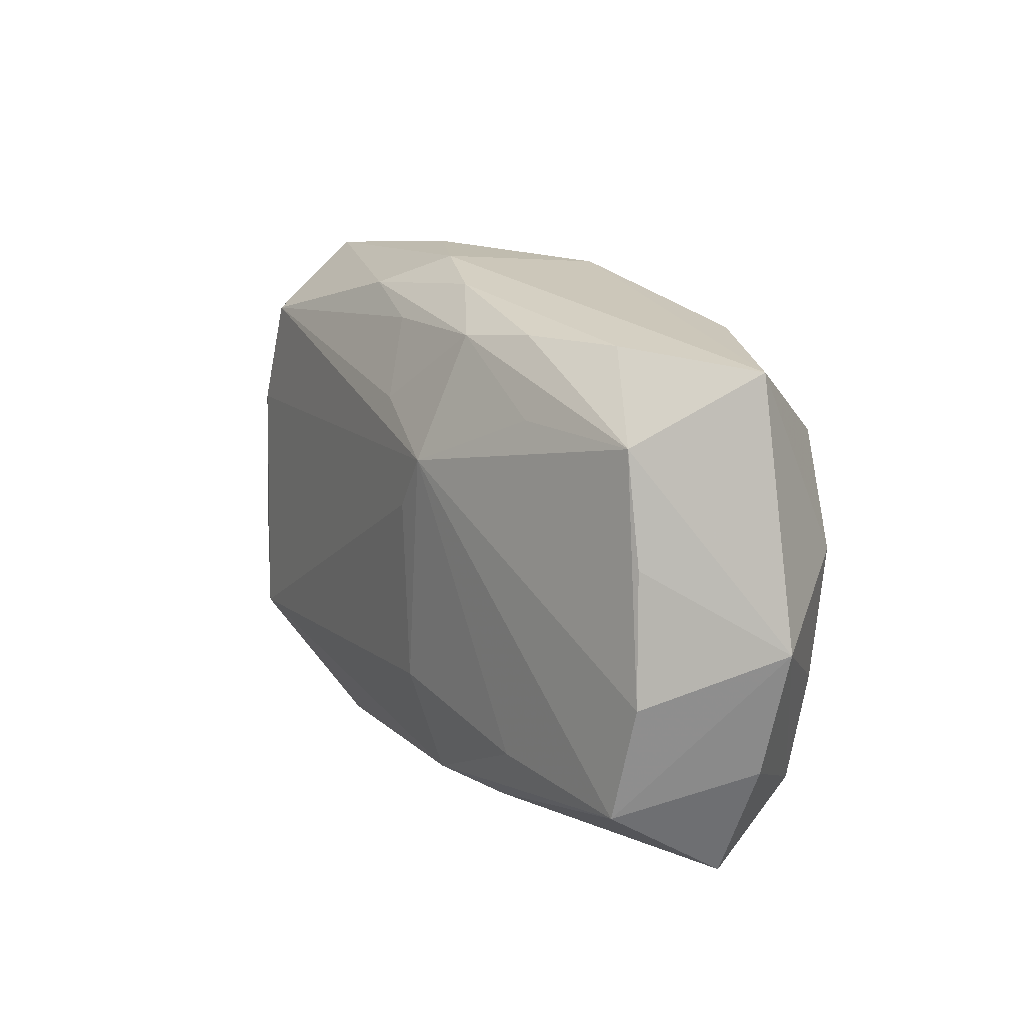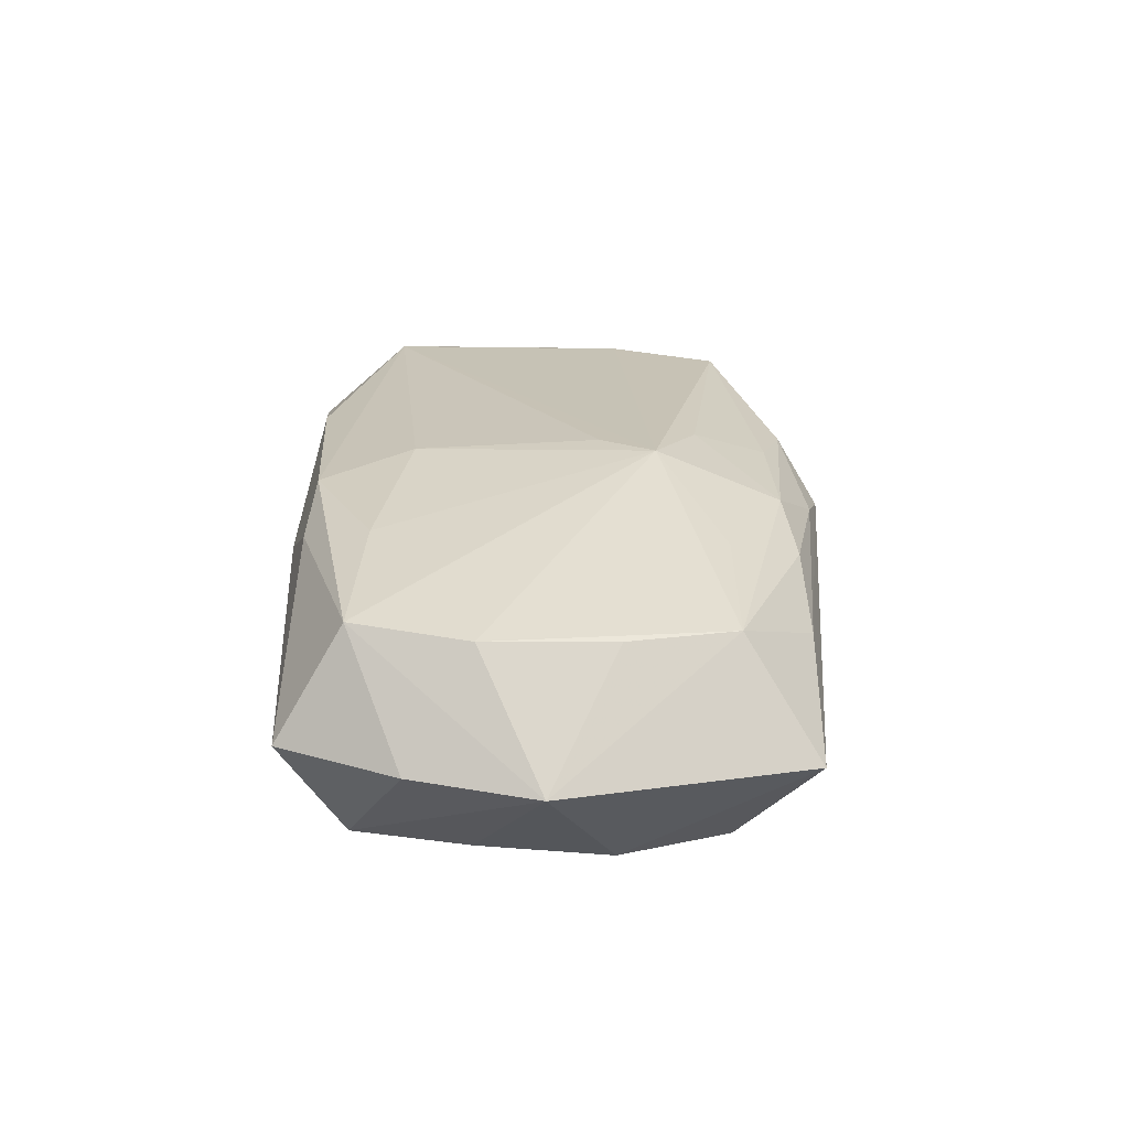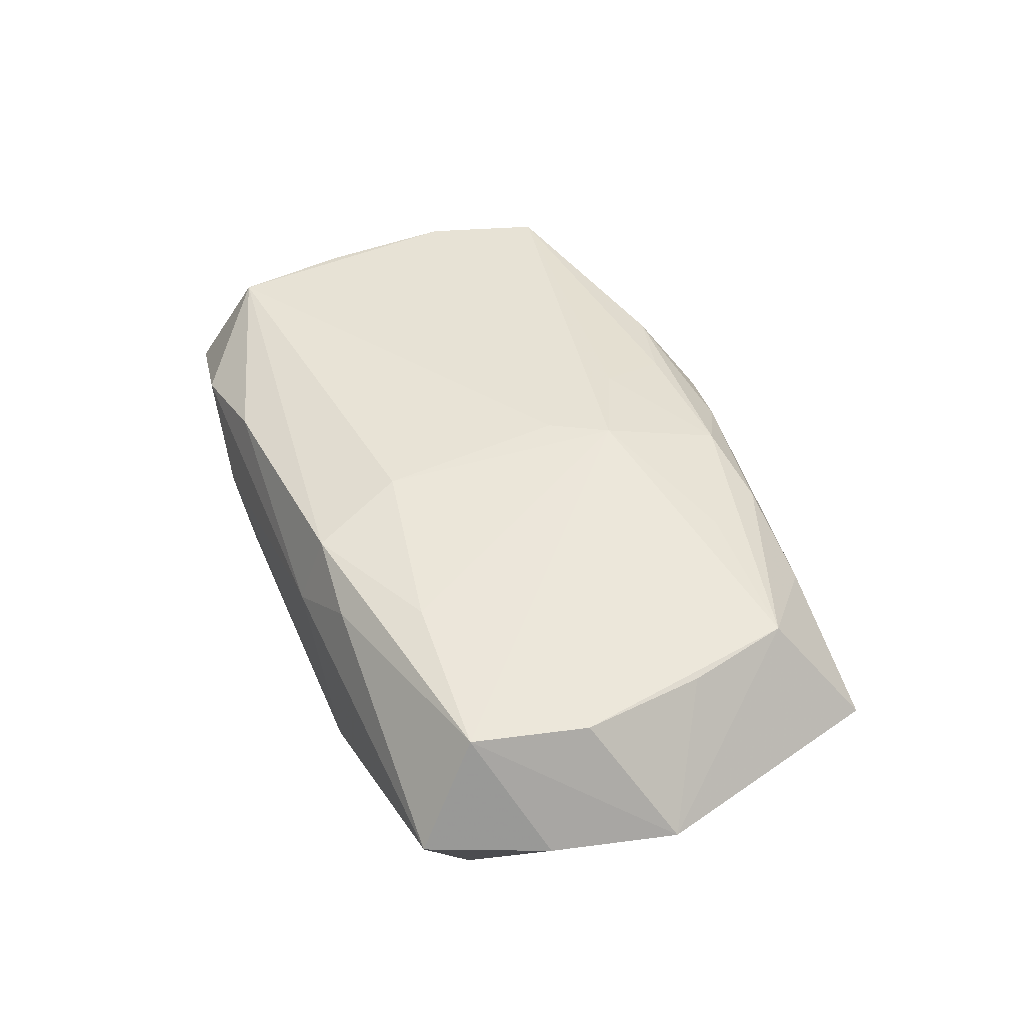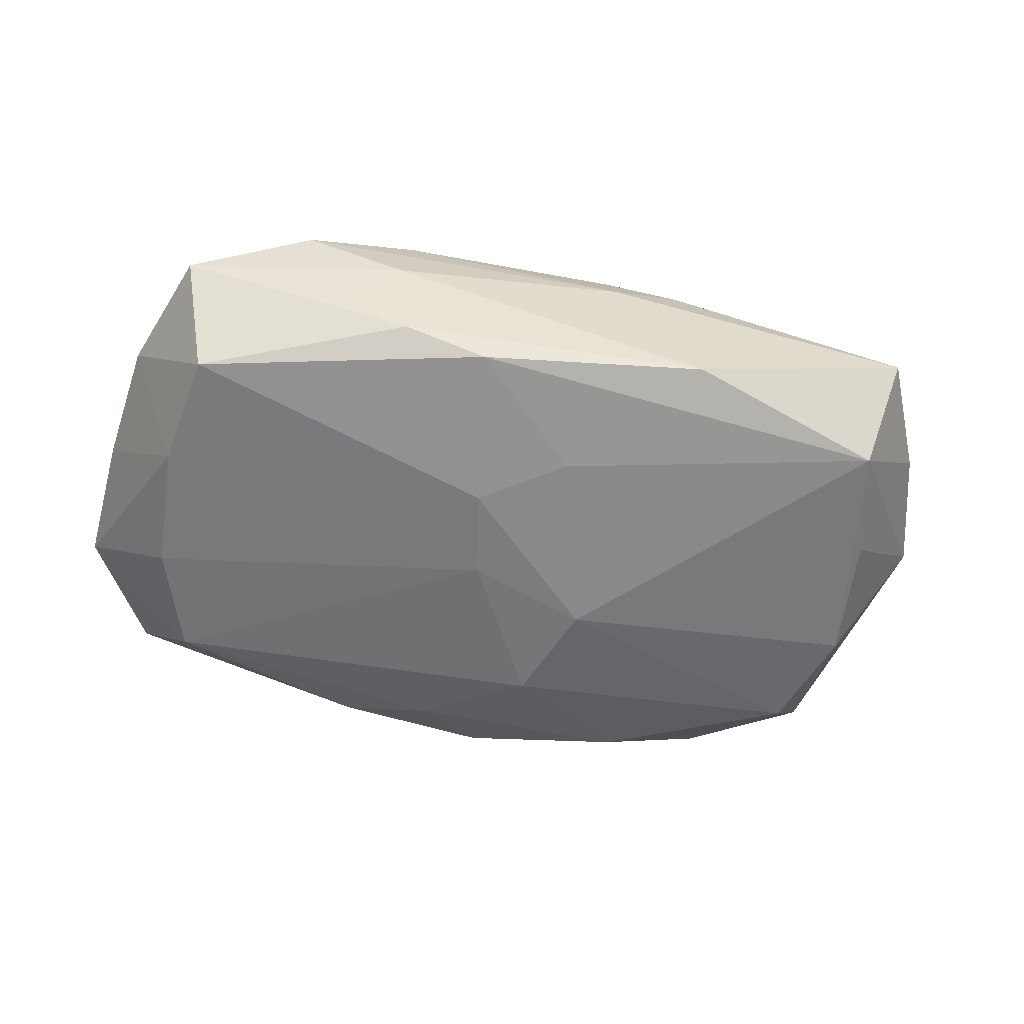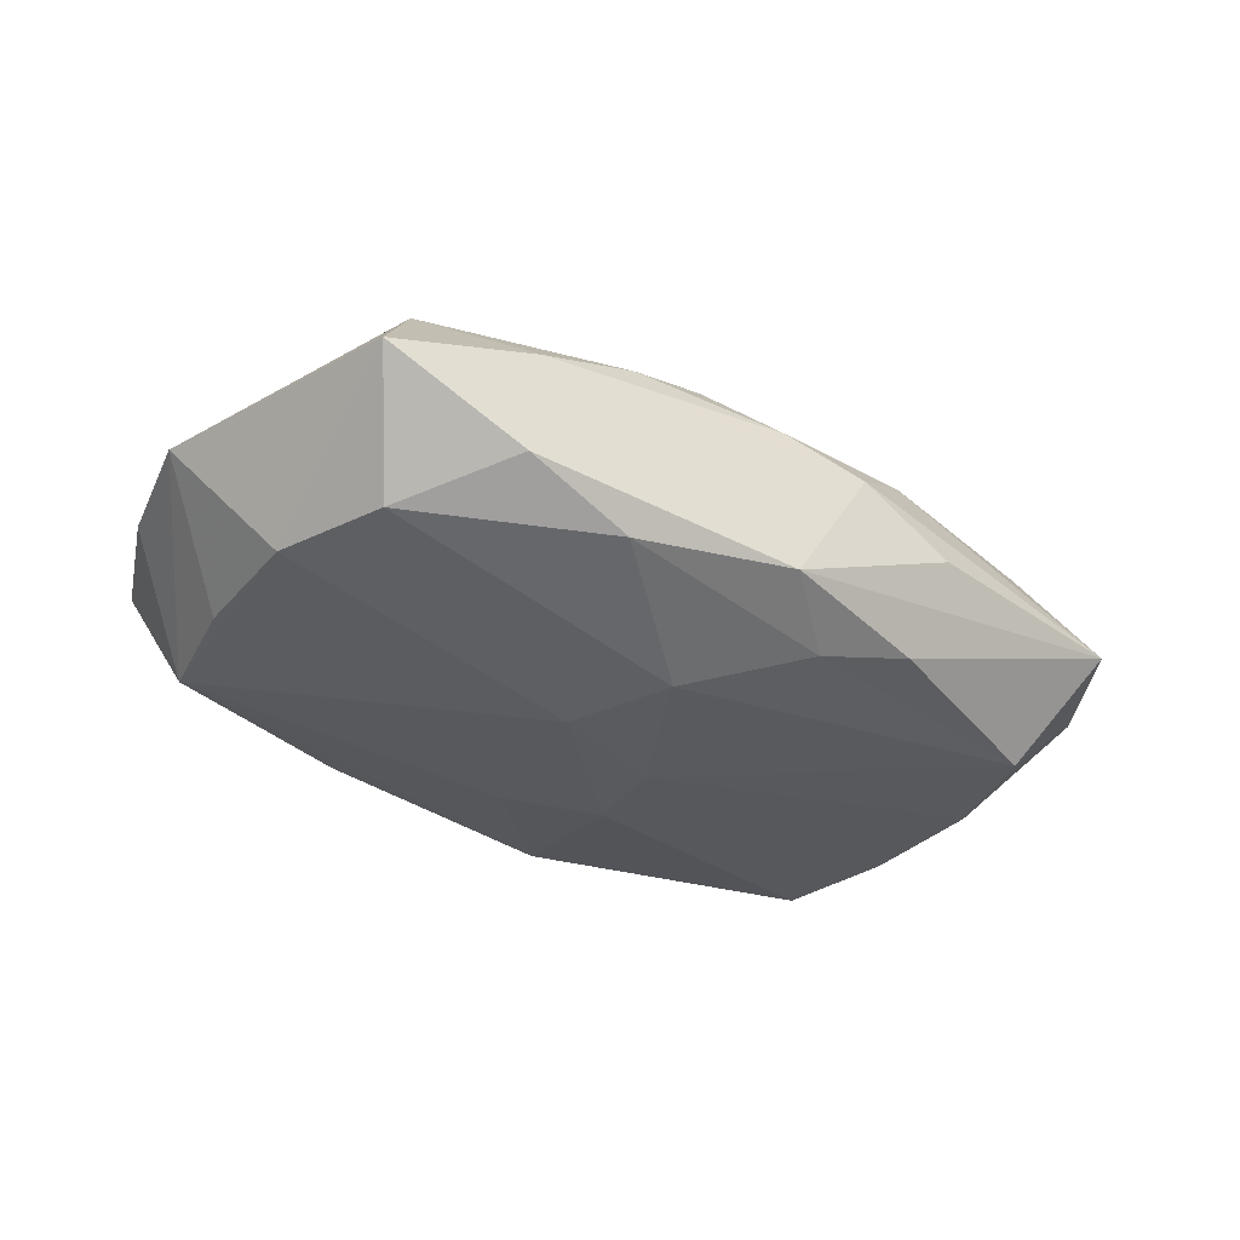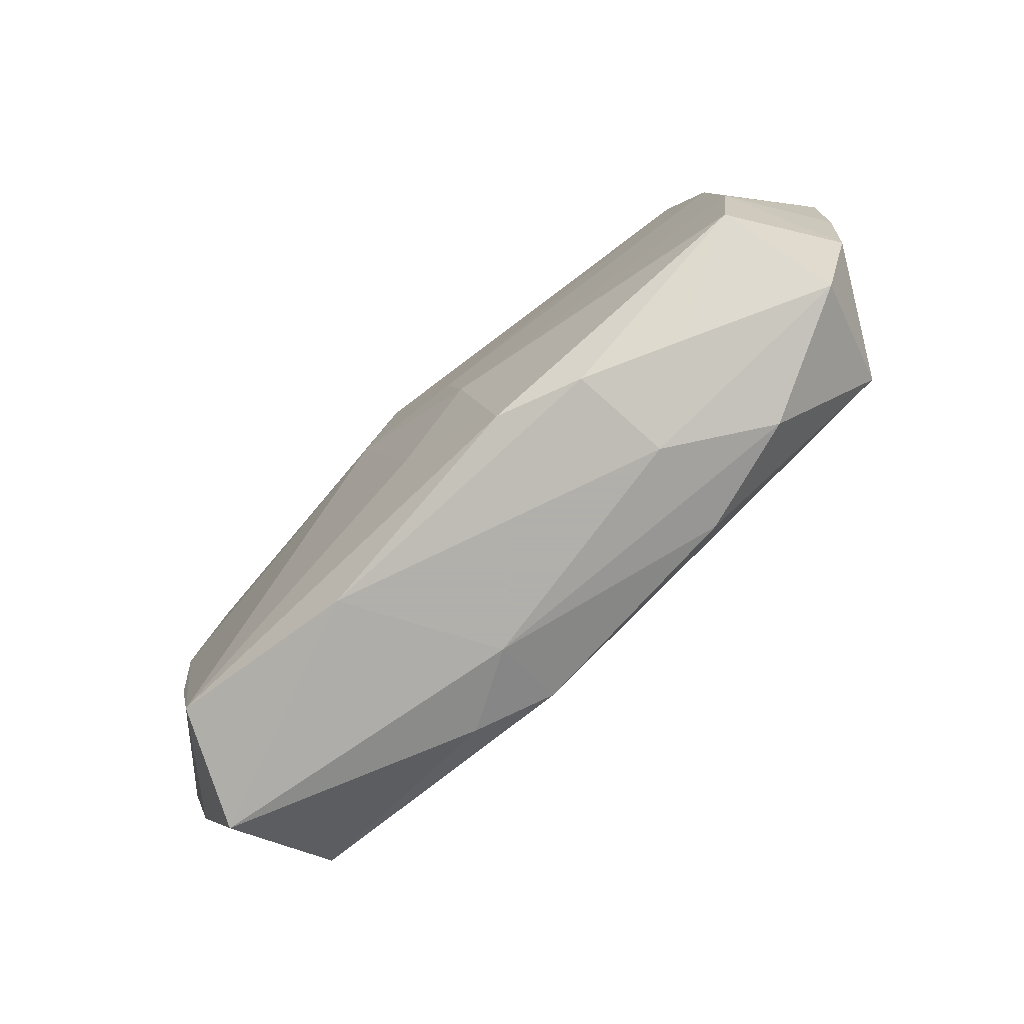
<metadata>
{"format":"obj","ext":"obj","renderer":"f3d","projection":"perspective","resolution":1024,"background":"white","views":[{"elev":14.5,"azim":56.6,"up":"+Y"},{"elev":26.1,"azim":87.9,"up":"+Z"},{"elev":48.5,"azim":65.2,"up":"+Z"},{"elev":-56.1,"azim":-12.3,"up":"+Z"},{"elev":-33.6,"azim":142.5,"up":"+Z"},{"elev":-78.4,"azim":-138.6,"up":"+Y"}]}
</metadata>
<code>
v -0.02539 0.01402 -0.008888
v -0.01037 0.01893 -0.008051
v 0.02113 0.01856 -0.004909
v 0.00491 -0.02005 0.004205
v -0.03316 -0.008075 -0.0002326
v -0.01196 0.02183 -0.0009899
v 0.01495 -0.01347 0.01022
v -0.001856 0.01122 0.01026
v 0.001337 0.02109 -0.006846
v -0.02914 0.006512 0.007482
v -0.02806 -0.01251 0.008356
v 0.002282 0.003503 0.01166
v 0.01074 -0.01861 0.00785
v 0.01546 0.01221 0.00892
v -0.005926 -0.01876 -0.008779
v -0.004108 0.01707 0.007691
v 0.0292 -0.006011 0.008766
v -0.002664 -0.0003539 -0.01119
v -0.02077 -0.01898 0.004984
v 0.02711 0.01165 -0.00788
v 0.02926 -0.0197 0.001175
v 0.01981 0.01781 0.003956
v -0.01324 -0.02005 0.0005183
v -0.02996 -0.01706 0.0001455
v 0.02696 -0.01469 0.009213
v 0.03585 -0.001583 0.0006175
v 0.02893 -0.006483 -0.007258
v 0.01149 -0.02005 -0.006443
v 0.02982 0.00337 -0.007732
v -0.02765 -0.01305 -0.008269
v 0.006389 0.002695 -0.01143
v -0.003956 0.0169 -0.009294
v -0.01227 -0.01907 -0.006863
v -0.02833 0.005802 -0.008692
v -0.004706 0.02158 0.002777
v 0.01306 0.01823 -0.00777
v 0.005058 0.007611 0.01188
v 0.02808 0.003753 0.007964
v 0.03124 0.01725 -0.0001423
v -0.03425 0.00138 -0.0005949
v -0.004017 -0.007134 -0.01088
v -0.02632 0.01498 0.007212
v -0.0348 0.01152 -0.0009735
v -0.01039 0.01908 0.006187
v 0.00216 -0.01057 0.01109
v 0.006062 0.01707 0.008068
v 0.003542 0.01061 -0.01143
v -0.02921 -0.003537 0.007748
v 0.001093 0.02016 0.00498
v -0.01245 -0.01846 0.007803
v -0.01952 -0.0183 -0.004022
v 0.002424 -0.01098 -0.009889
v 0.02688 -0.0151 -0.007182
v 0.01216 0.01777 0.006456
v 0.03326 -0.01096 0.000919
v 0.004805 -0.01787 0.009739
v 0.02627 0.01195 0.007673
v -0.0293 0.02 -0.001197
v -0.02896 -0.004126 -0.008394
f 10 11 37
f 26 53 27
f 39 57 26
f 18 1 47
f 34 1 18
f 43 1 34
f 48 10 43
f 11 10 48
f 11 56 45
f 55 53 26
f 28 15 53
f 11 5 24
f 24 5 30
f 24 19 11
f 23 19 24
f 50 56 11
f 11 19 50
f 41 15 30
f 3 39 20
f 37 57 14
f 14 46 37
f 57 46 14
f 54 46 57
f 9 6 35
f 9 39 3
f 35 39 9
f 29 27 53
f 26 27 29
f 29 39 26
f 29 20 39
f 35 6 58
f 58 1 43
f 6 9 58
f 40 5 11
f 11 48 40
f 40 48 43
f 37 11 12
f 12 45 37
f 11 45 12
f 26 57 38
f 23 28 4
f 56 50 4
f 4 19 23
f 4 50 19
f 30 15 33
f 33 28 23
f 15 28 33
f 53 15 52
f 15 41 52
f 31 29 53
f 53 52 31
f 31 52 41
f 18 47 31
f 31 41 18
f 47 20 31
f 20 29 31
f 59 41 30
f 43 34 59
f 59 34 18
f 18 41 59
f 59 40 43
f 30 5 59
f 5 40 59
f 37 46 8
f 46 16 8
f 44 16 46
f 35 58 44
f 57 39 22
f 22 54 57
f 22 39 35
f 32 47 1
f 36 20 47
f 47 32 36
f 36 32 9
f 3 20 36
f 36 9 3
f 26 38 17
f 17 57 37
f 17 38 57
f 53 55 21
f 21 28 53
f 21 4 28
f 51 24 30
f 30 33 51
f 23 24 51
f 51 33 23
f 35 44 49
f 49 44 46
f 46 54 49
f 49 22 35
f 54 22 49
f 42 44 58
f 43 10 42
f 42 58 43
f 42 10 37
f 37 8 42
f 42 8 16
f 16 44 42
f 2 32 1
f 9 32 2
f 1 58 2
f 2 58 9
f 56 4 13
f 4 21 13
f 25 13 21
f 25 21 55
f 56 13 25
f 25 55 26
f 26 17 25
f 25 17 37
f 7 45 56
f 56 25 7
f 37 45 7
f 7 25 37

</code>
